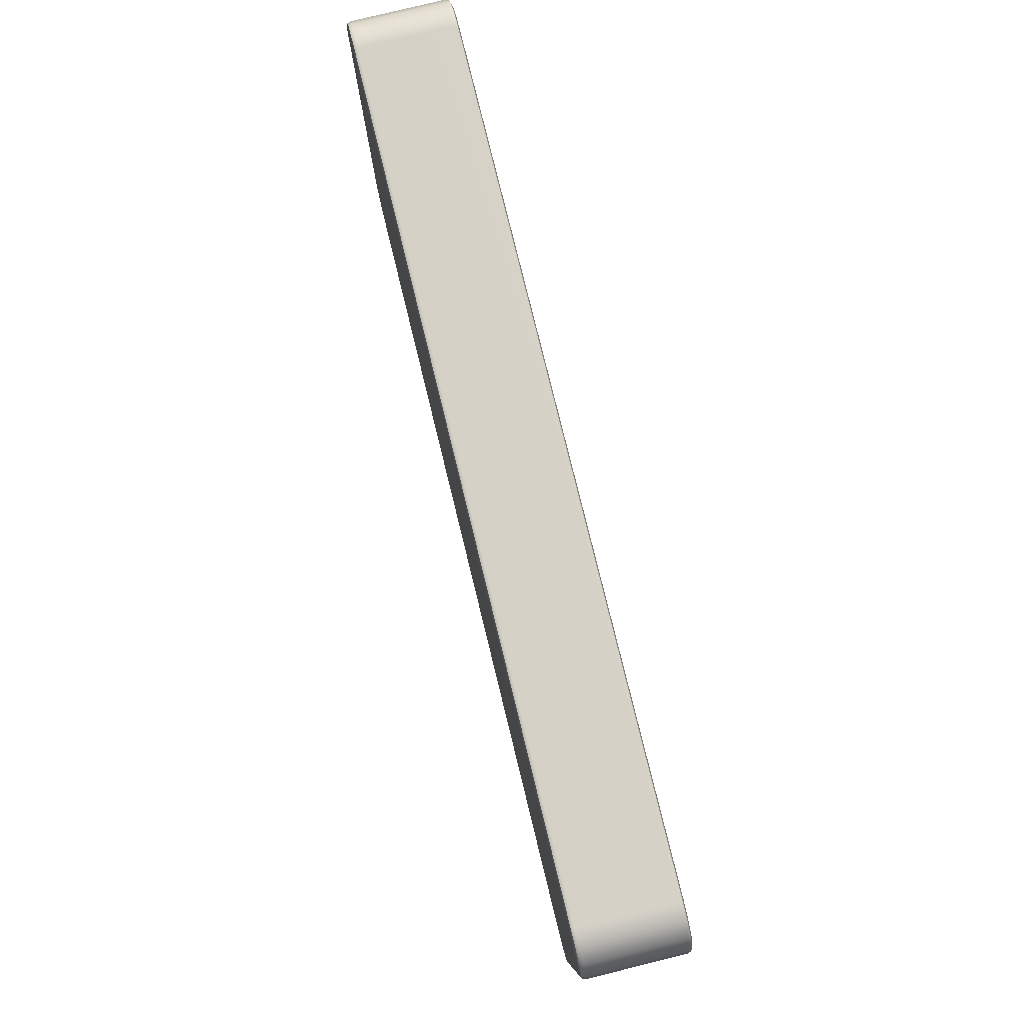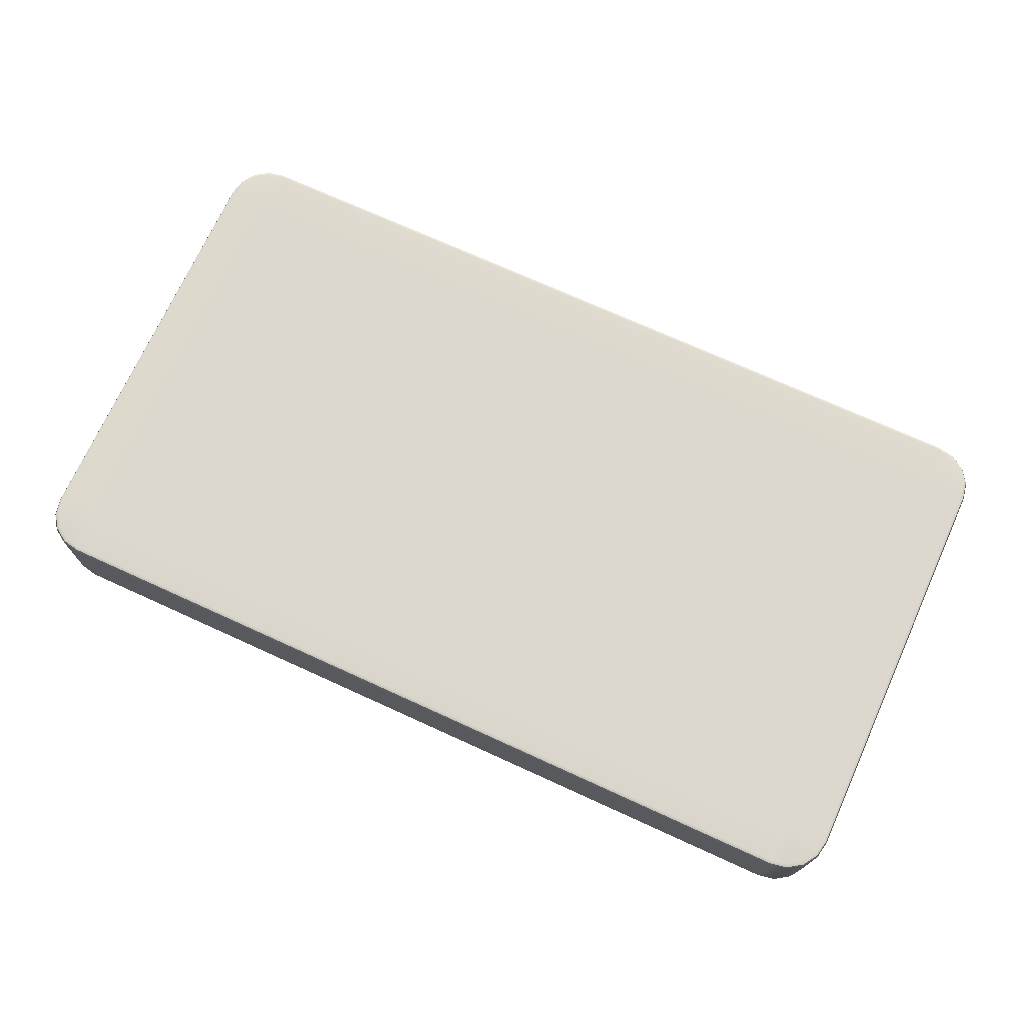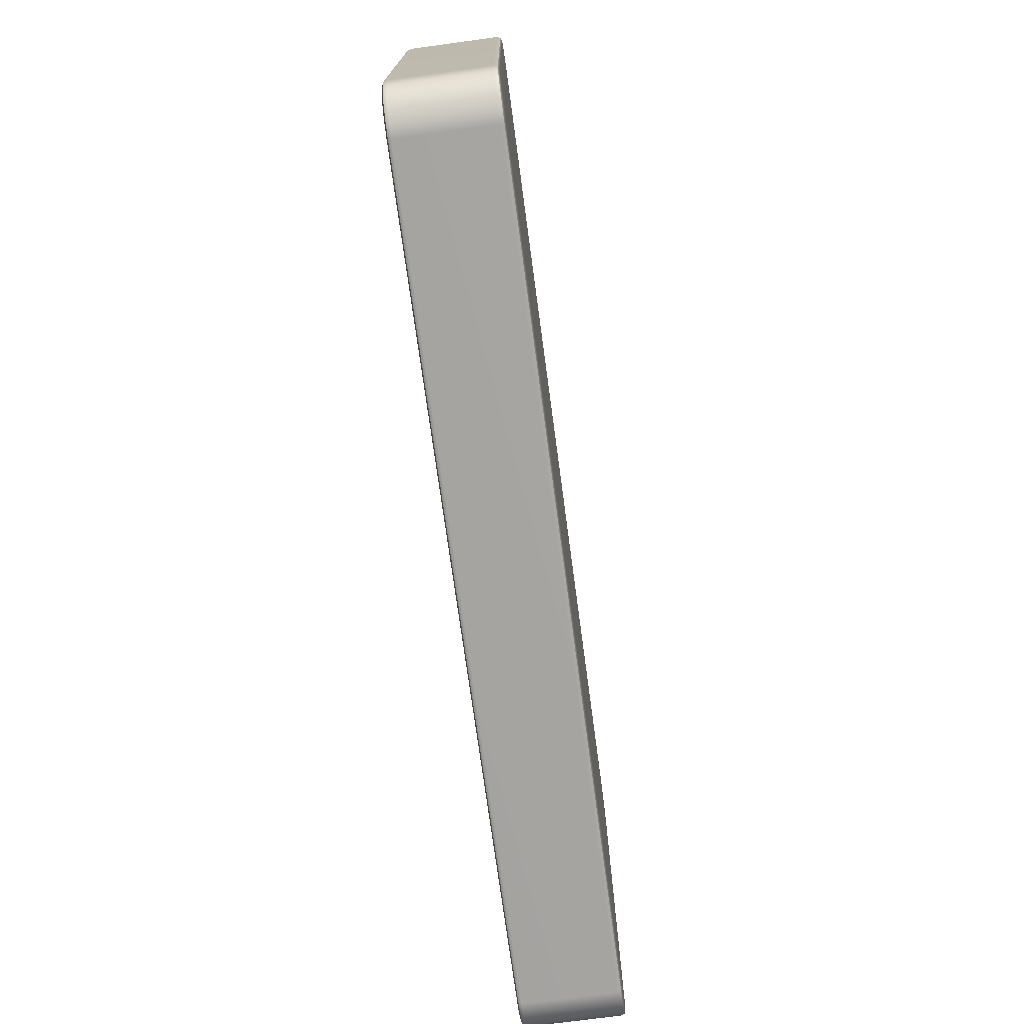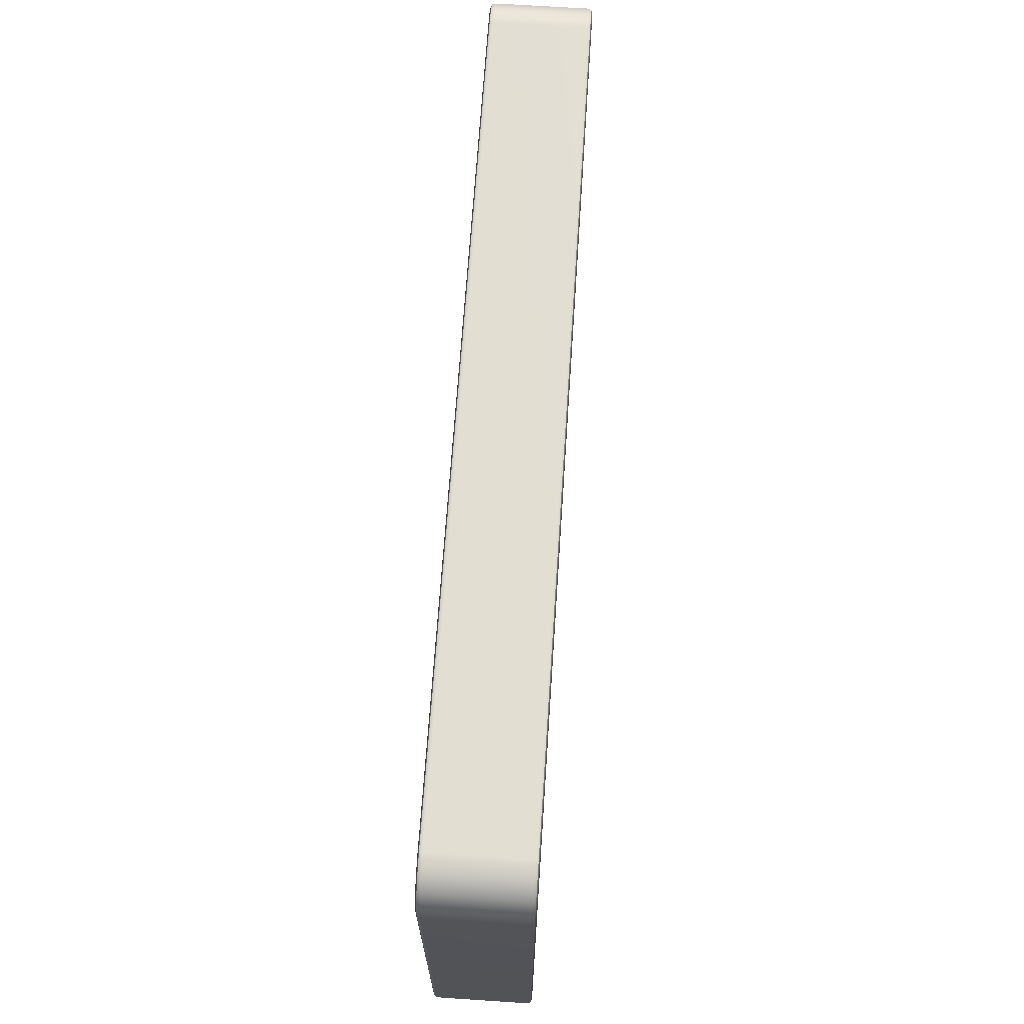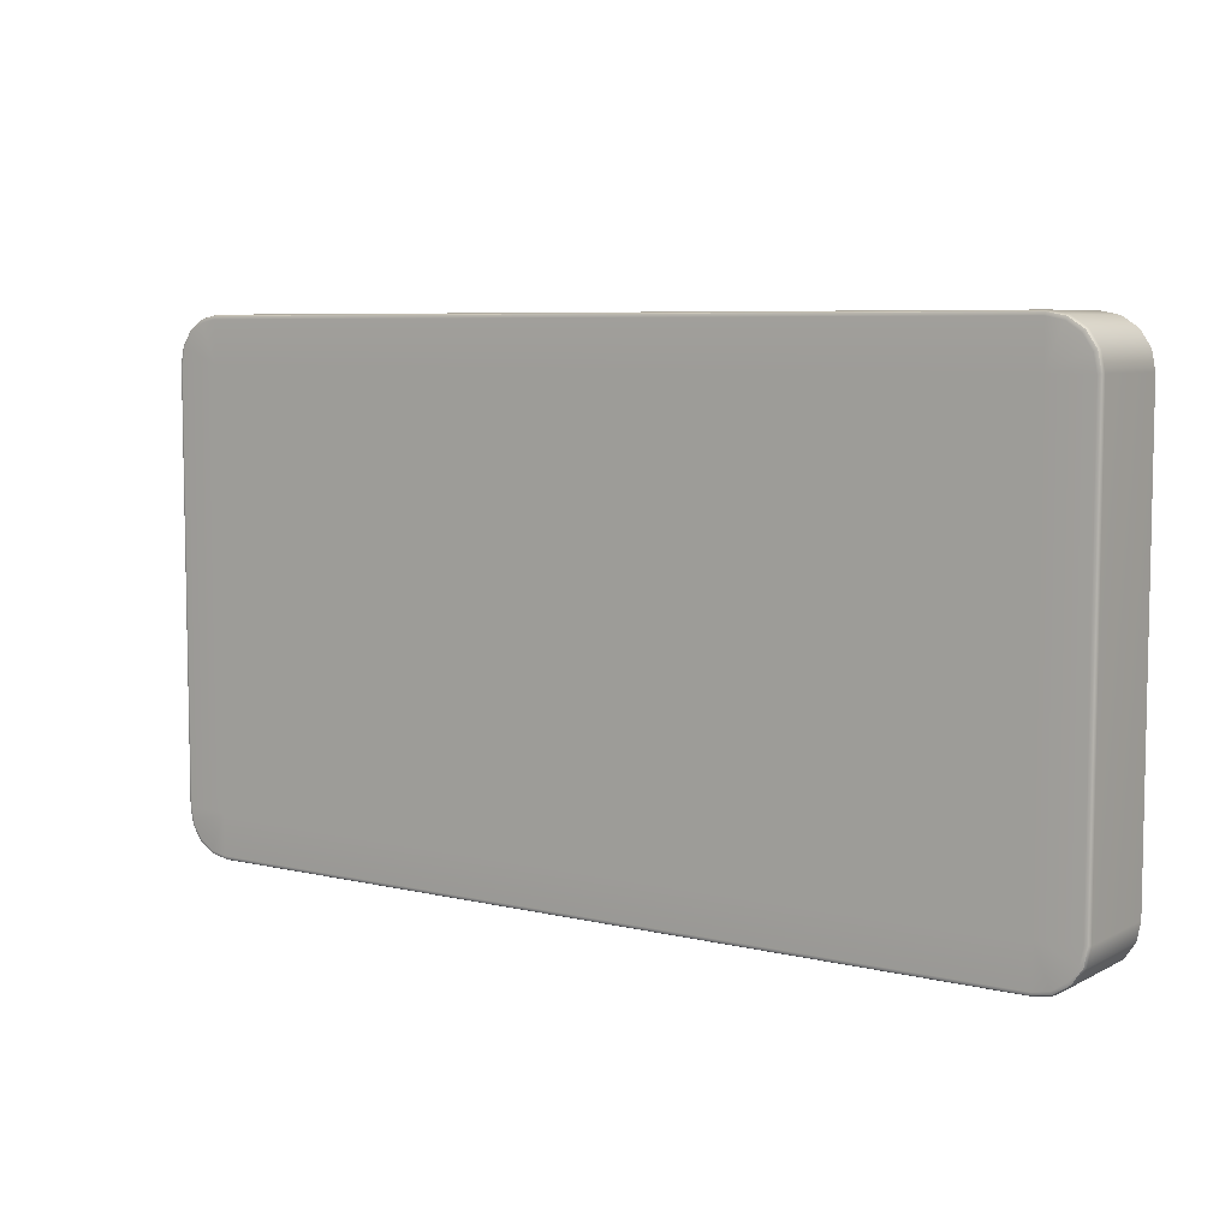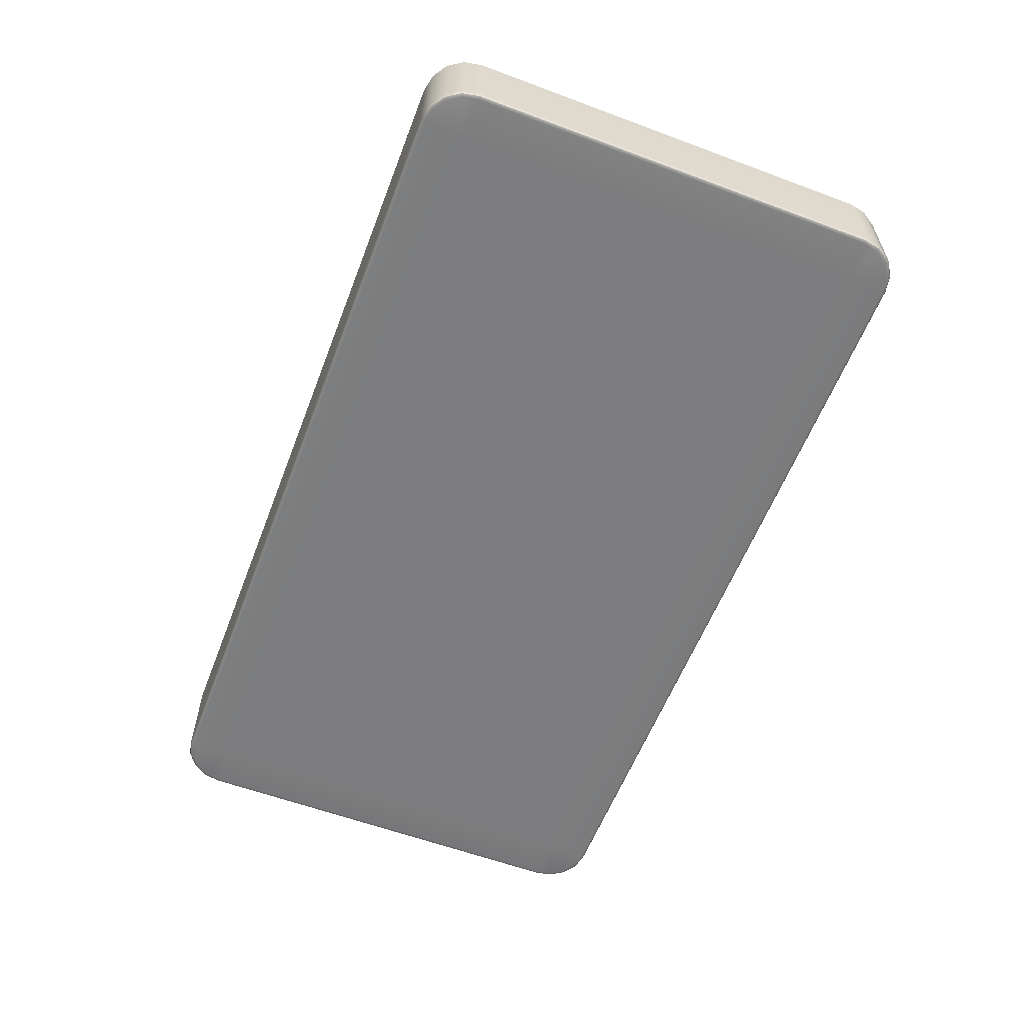
<metadata>
{"format":"obj","ext":"obj","renderer":"f3d","projection":"perspective","resolution":1024,"background":"white","views":[{"elev":79.1,"azim":-103.8,"up":"+Z"},{"elev":72.1,"azim":24.5,"up":"+Y"},{"elev":-73.4,"azim":-82.3,"up":"+Z"},{"elev":67.5,"azim":-86.2,"up":"+Z"},{"elev":6.7,"azim":34.8,"up":"+Z"},{"elev":-58.9,"azim":69.0,"up":"+Y"}]}
</metadata>
<code>
g ENV_Platform4_Col
v -0.4157 0 4.741
v -0.4157 0.9118 4.741
v -0.3182 0.9118 4.887
v -0.3182 0 4.887
v -0.1722 0.9118 4.985
v -0.3089 -0.0312 4.878
v -0.4035 -0.0312 4.736
v -0.1672 -0.0312 4.972
v -0.1722 0 4.985
v 0.001269 -0.0312 5.006
v -5.902e-06 0.9118 5.019
v -5.902e-06 0 5.019
v 8.123 -0.0312 5.006
v 8.124 0 5.019
v 8.124 0.9118 5.019
v 8.297 0.9118 4.985
v 8.297 0 4.985
v 8.443 0.9118 4.887
v 8.292 -0.0312 4.972
v 8.123 -0.0312 5.006
v 8.433 -0.0312 4.878
v 8.443 0 4.887
v 8.54 0.9118 4.741
v 8.528 -0.0312 4.736
v 8.54 0 4.741
v 8.574 0.9118 4.569
v 8.562 -0.0312 4.568
v 8.574 0 4.569
v 8.54 0 0.2778
v 8.54 0.9118 0.2778
v 8.443 0.9118 0.1318
v 8.443 0 0.1318
v 8.297 0.9118 0.03425
v 8.433 -0.0312 0.1411
v 8.528 -0.0312 0.2828
v 8.292 -0.0312 0.04642
v 8.297 0 0.03425
v 8.123 -0.0312 0.01292
v 8.124 0.9118 -7.898e-07
v 8.124 0 -7.898e-07
v 0.001271 -0.0312 0.01292
v -1.019e-06 0 -7.898e-07
v -1.019e-06 0.9118 -7.898e-07
v -0.1722 0.9118 0.03425
v -0.1722 0 0.03425
v -0.3182 0.9118 0.1318
v -0.1671 -0.0312 0.04642
v 0.001271 -0.0312 0.01292
v -0.3089 -0.0312 0.1411
v -0.3182 0 0.1318
v -0.4157 0.9118 0.2778
v -0.4035 -0.0312 0.2828
v -0.4157 0 0.2778
v -0.45 0.9118 0.45
v -0.437 -0.0312 0.4512
v -0.45 0 0.45
v -0.437 -0.0312 4.568
v -0.437 -0.0312 0.4512
v -0.45 0 0.45
v -0.45 0 4.569
v -0.4035 -0.0312 4.736
v -0.45 0.9118 0.45
v -0.4157 0 4.741
v -0.45 0.9118 4.569
v -0.4157 0.9118 4.741
v 8.562 -0.0312 0.4512
v 8.562 -0.0312 4.568
v 8.574 0 4.569
v 8.574 0 0.45
v 8.528 -0.0312 0.2828
v 8.574 0.9118 4.569
v 8.54 0 0.2778
v 8.574 0.9118 0.45
v 8.54 0.9118 0.2778
v 8.433 -0.0312 4.878
v 8.528 -0.0312 4.736
v 8.499 -0.04412 4.724
v 8.411 -0.04412 4.855
v 8.292 -0.0312 4.972
v 8.53 -0.04412 4.564
v 8.562 -0.0312 4.568
v 8.279 -0.04412 4.943
v 8.123 -0.0312 5.006
v 8.124 -0.04412 4.569
v 8.124 -0.04412 0.45
v -8.343e-06 -0.04412 4.569
v 1.422e-06 -0.04412 0.45
v 8.12 -0.04412 0.04412
v 8.53 -0.04412 0.4543
v 8.562 -0.0312 0.4512
v 8.12 -0.04412 4.975
v 0.001269 -0.0312 5.006
v 8.499 -0.04412 0.295
v 8.528 -0.0312 0.2828
v 0.004339 -0.04412 4.975
v -0.1672 -0.0312 4.972
v 8.411 -0.04412 0.1636
v 8.433 -0.0312 0.1411
v -0.155 -0.04412 4.943
v -0.3089 -0.0312 4.878
v 8.279 -0.04412 0.07581
v 8.292 -0.0312 0.04642
v 8.123 -0.0312 0.01292
v -0.2864 -0.04412 4.855
v -0.4035 -0.0312 4.736
v 0.004345 -0.04412 0.04412
v 0.001271 -0.0312 0.01292
v -0.3741 -0.04412 4.724
v -0.437 -0.0312 4.568
v -0.155 -0.04412 0.07581
v -0.1671 -0.0312 0.04642
v -0.4058 -0.04412 4.564
v -0.437 -0.0312 0.4512
v -0.2864 -0.04412 0.1636
v -0.3089 -0.0312 0.1411
v -0.4058 -0.04412 0.4543
v -0.4035 -0.0312 0.2828
v -0.3741 -0.04412 0.295
v 8.124 0.9118 -7.898e-07
v 8.297 0.9118 0.03425
v 8.292 0.943 0.04642
v 8.123 0.943 0.01292
v -1.019e-06 0.9118 -7.898e-07
v 0.001271 0.943 0.01292
v -0.1722 0.9118 0.03425
v -0.1671 0.943 0.04642
v -5.902e-06 0.9118 5.019
v -0.1722 0.9118 4.985
v -0.1672 0.943 4.972
v 0.001269 0.943 5.006
v 8.124 0.9118 5.019
v 8.123 0.943 5.006
v 8.297 0.9118 4.985
v 8.292 0.943 4.972
v -0.3089 0.943 4.878
v -0.1672 0.943 4.972
v -0.1722 0.9118 4.985
v -0.3182 0.9118 4.887
v -0.4035 0.943 4.736
v -0.4157 0.9118 4.741
v -0.437 0.943 4.568
v -0.45 0.9118 4.569
v -0.437 0.943 0.4512
v -0.45 0.9118 0.45
v -0.4035 0.943 0.2828
v -0.4157 0.9118 0.2778
v -0.3089 0.943 0.1411
v -0.3182 0.9118 0.1318
v -0.1671 0.943 0.04642
v -0.1722 0.9118 0.03425
v 8.433 0.943 0.1411
v 8.292 0.943 0.04642
v 8.297 0.9118 0.03425
v 8.443 0.9118 0.1318
v 8.528 0.943 0.2828
v 8.54 0.9118 0.2778
v 8.562 0.943 0.4512
v 8.574 0.9118 0.45
v 8.562 0.943 4.568
v 8.574 0.9118 4.569
v 8.528 0.943 4.736
v 8.54 0.9118 4.741
v 8.433 0.943 4.878
v 8.443 0.9118 4.887
v 8.292 0.943 4.972
v 8.297 0.9118 4.985
v 0.001269 0.943 5.006
v -0.1672 0.943 4.972
v -0.155 0.9559 4.943
v 0.004339 0.9559 4.975
v 8.123 0.943 5.006
v -5.902e-06 0.9559 4.569
v 8.12 0.9559 4.975
v 8.124 0.9559 4.569
v 8.124 0.9559 0.45
v 8.292 0.943 4.972
v -1.019e-06 0.9559 0.45
v -0.4058 0.9559 4.564
v -0.2864 0.9559 4.855
v -0.3089 0.943 4.878
v 8.279 0.9559 4.943
v 8.433 0.943 4.878
v -0.3741 0.9559 4.724
v -0.4035 0.943 4.736
v -0.437 0.943 4.568
v 8.411 0.9559 4.855
v 8.528 0.943 4.736
v -0.4058 0.9559 0.4543
v -0.437 0.943 0.4512
v 8.499 0.9559 4.724
v 8.562 0.943 4.568
v -0.3741 0.9559 0.295
v -0.4035 0.943 0.2828
v 8.53 0.9559 4.564
v 8.562 0.943 0.4512
v -0.2864 0.9559 0.1636
v -0.3089 0.943 0.1411
v 8.53 0.9559 0.4543
v 8.528 0.943 0.2828
v -0.155 0.9559 0.07581
v -0.1671 0.943 0.04642
v 8.499 0.9559 0.295
v 8.433 0.943 0.1411
v 0.004345 0.9559 0.04412
v 0.001271 0.943 0.01292
v 8.411 0.9559 0.1636
v 8.292 0.943 0.04642
v 8.12 0.9559 0.04412
v 8.123 0.943 0.01292
v 8.279 0.9559 0.07581
g ENV_Platform4_Col_0
f 3 2 1
f 4 3 1
f 5 3 4
f 6 4 1
f 7 6 1
f 6 8 4
f 9 5 4
f 8 9 4
f 9 8 10
f 11 5 9
f 12 9 10
f 12 11 9
f 10 13 12
f 13 14 12
f 12 14 11
f 14 15 11
f 16 15 14
f 17 16 14
f 18 16 17
f 19 17 14
f 20 19 14
f 19 21 17
f 22 18 17
f 21 22 17
f 23 18 22
f 21 24 22
f 25 23 22
f 24 25 22
f 26 23 25
f 25 24 27
f 28 26 25
f 28 25 27
f 31 30 29
f 32 31 29
f 33 31 32
f 34 32 29
f 35 34 29
f 34 36 32
f 37 33 32
f 36 37 32
f 37 36 38
f 39 33 37
f 40 37 38
f 40 39 37
f 40 38 41
f 42 40 41
f 40 42 39
f 42 43 39
f 44 43 42
f 45 44 42
f 46 44 45
f 47 45 42
f 48 47 42
f 47 49 45
f 50 46 45
f 49 50 45
f 51 46 50
f 49 52 50
f 53 51 50
f 52 53 50
f 54 51 53
f 53 52 55
f 56 54 53
f 56 53 55
f 59 58 57
f 60 59 57
f 57 61 60
f 59 60 62
f 61 63 60
f 60 64 62
f 63 65 60
f 65 64 60
f 68 67 66
f 69 68 66
f 66 70 69
f 68 69 71
f 70 72 69
f 69 73 71
f 72 74 69
f 74 73 69
f 77 76 75
f 78 77 75
f 78 75 79
f 76 77 80
f 81 76 80
f 82 78 79
f 82 79 83
f 78 84 77
f 78 82 84
f 77 84 80
f 84 85 80
f 84 86 85
f 86 87 85
f 85 87 88
f 81 80 89
f 85 89 80
f 90 81 89
f 91 82 83
f 84 82 91
f 86 84 91
f 91 83 92
f 89 93 90
f 85 93 89
f 93 94 90
f 95 91 92
f 95 86 91
f 92 96 95
f 93 97 94
f 97 93 85
f 97 98 94
f 96 99 95
f 99 86 95
f 99 96 100
f 97 85 101
f 97 101 98
f 101 102 98
f 101 85 88
f 102 101 88
f 103 102 88
f 104 99 100
f 104 86 99
f 104 100 105
f 103 88 106
f 107 103 106
f 87 106 88
f 108 104 105
f 108 86 104
f 108 105 109
f 106 110 107
f 87 110 106
f 110 111 107
f 108 112 86
f 112 108 109
f 86 112 87
f 109 113 112
f 110 114 111
f 114 110 87
f 114 115 111
f 113 116 112
f 112 116 87
f 113 117 116
f 118 117 115
f 114 118 115
f 114 87 118
f 118 87 116
f 117 118 116
g ENV_Platform4_Col_1
f 121 120 119
f 122 121 119
f 122 119 123
f 124 122 123
f 123 125 124
f 125 126 124
f 129 128 127
f 130 129 127
f 127 131 130
f 131 132 130
f 131 133 132
f 133 134 132
f 137 136 135
f 138 137 135
f 138 135 139
f 140 138 139
f 140 139 141
f 142 140 141
f 141 143 142
f 143 144 142
f 143 145 144
f 145 146 144
f 146 145 147
f 148 146 147
f 148 147 149
f 150 148 149
f 153 152 151
f 154 153 151
f 154 151 155
f 156 154 155
f 156 155 157
f 158 156 157
f 157 159 158
f 159 160 158
f 159 161 160
f 161 162 160
f 162 161 163
f 164 162 163
f 164 163 165
f 166 164 165
f 169 168 167
f 170 169 167
f 167 171 170
f 172 169 170
f 172 170 173
f 171 173 170
f 174 172 173
f 174 175 172
f 171 176 173
f 175 177 172
f 172 177 178
f 168 169 179
f 179 169 172
f 180 168 179
f 176 181 173
f 181 174 173
f 176 182 181
f 179 172 183
f 180 179 183
f 183 172 178
f 184 180 183
f 184 183 178
f 185 184 178
f 182 186 181
f 186 174 181
f 182 187 186
f 178 188 185
f 188 189 185
f 177 188 178
f 187 190 186
f 186 190 174
f 190 187 191
f 188 192 189
f 177 192 188
f 192 193 189
f 194 190 191
f 174 190 194
f 194 191 195
f 193 192 196
f 196 192 177
f 197 193 196
f 174 194 198
f 198 194 195
f 195 199 198
f 175 174 198
f 197 196 200
f 196 177 200
f 201 197 200
f 199 202 198
f 202 175 198
f 199 203 202
f 201 200 204
f 200 177 204
f 205 201 204
f 203 206 202
f 206 175 202
f 203 207 206
f 208 204 177
f 204 208 205
f 175 208 177
f 208 209 205
f 210 175 206
f 207 210 206
f 210 207 209
f 208 175 210
f 208 210 209

</code>
